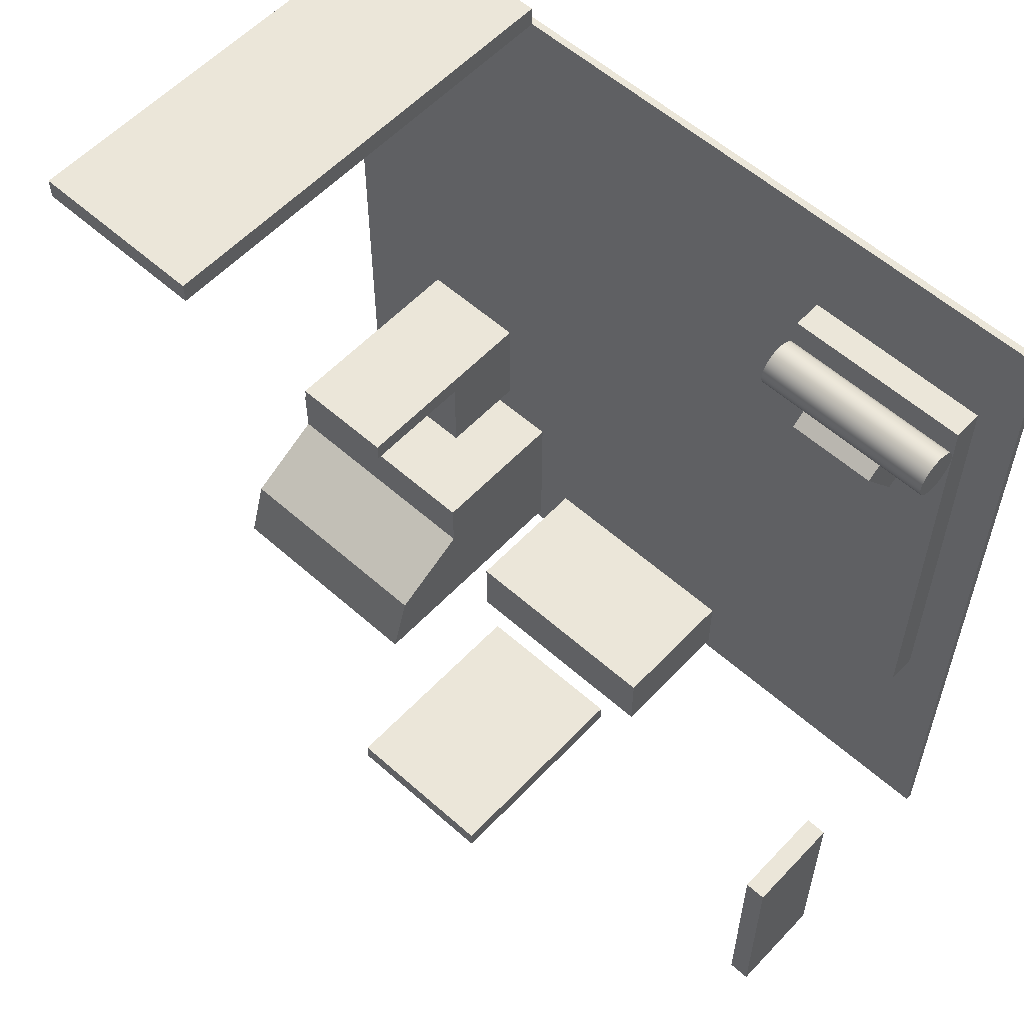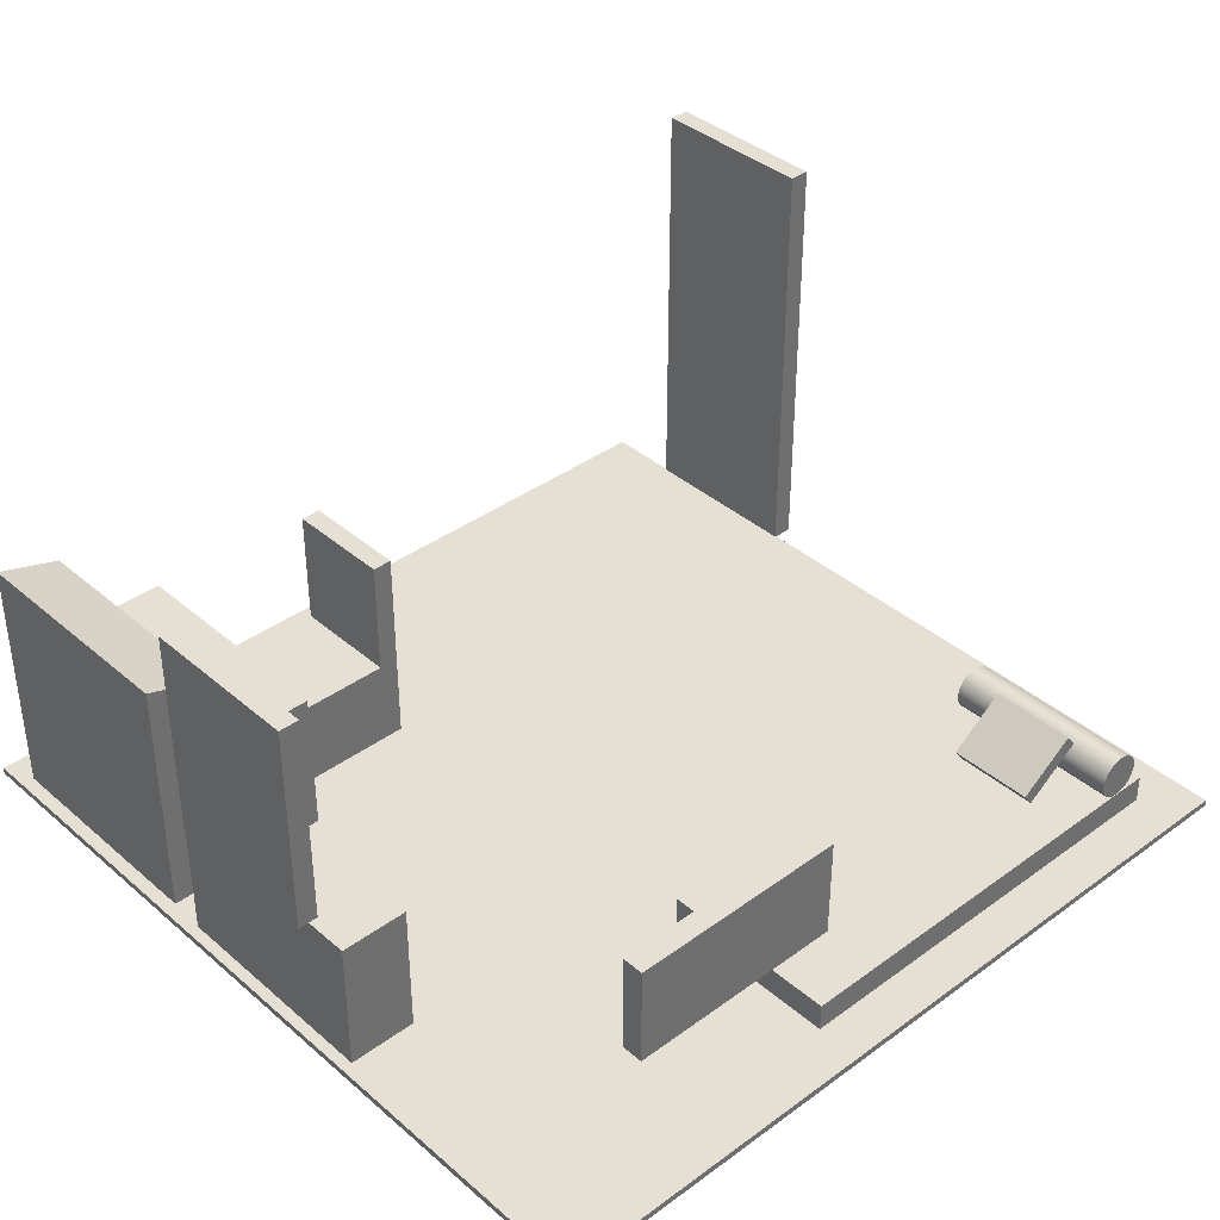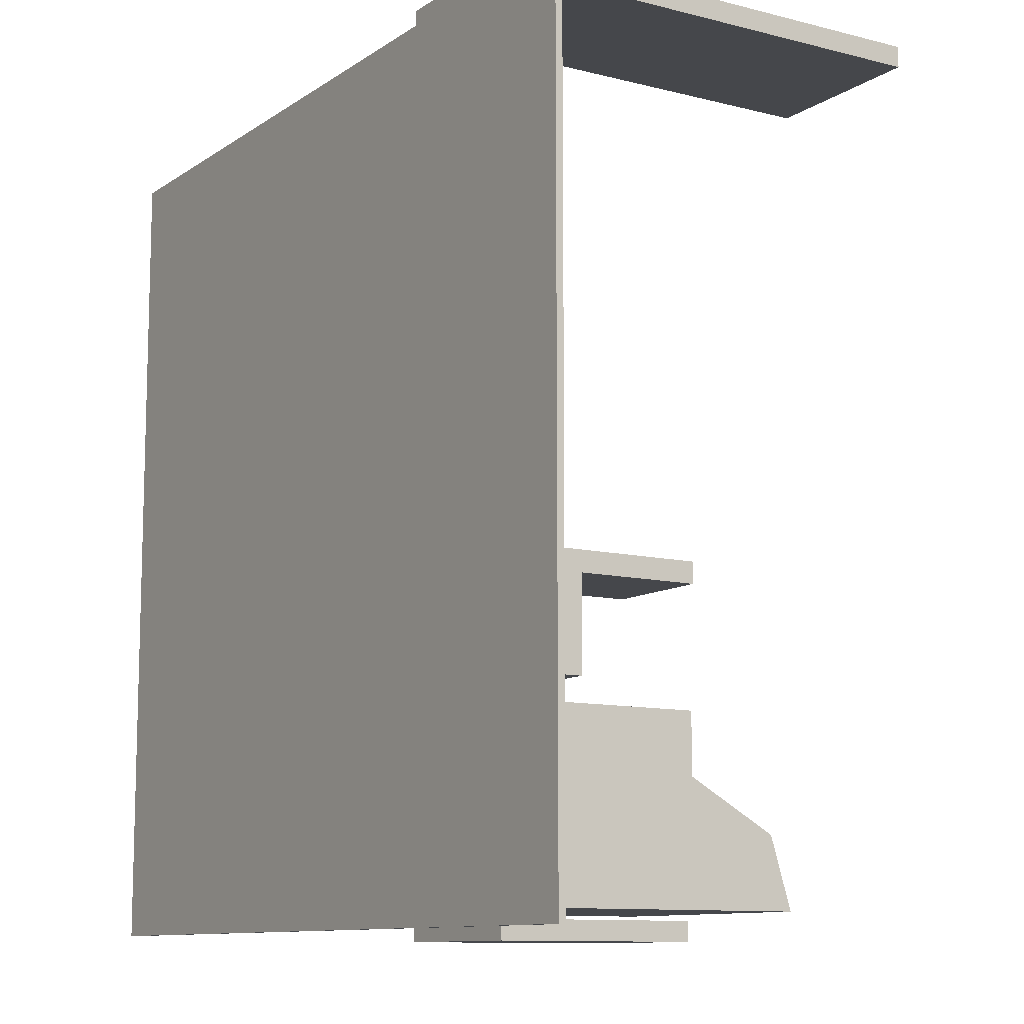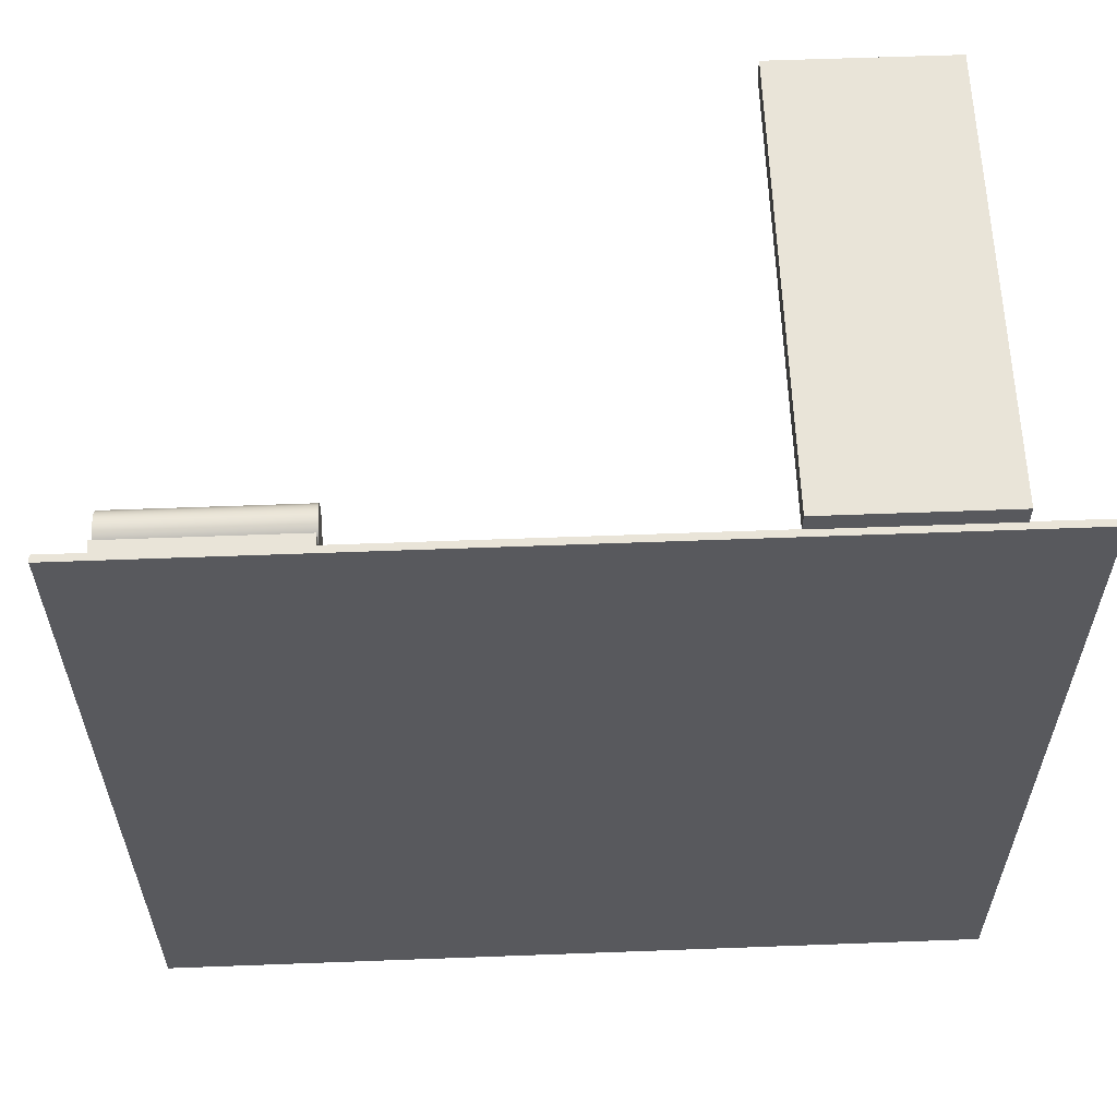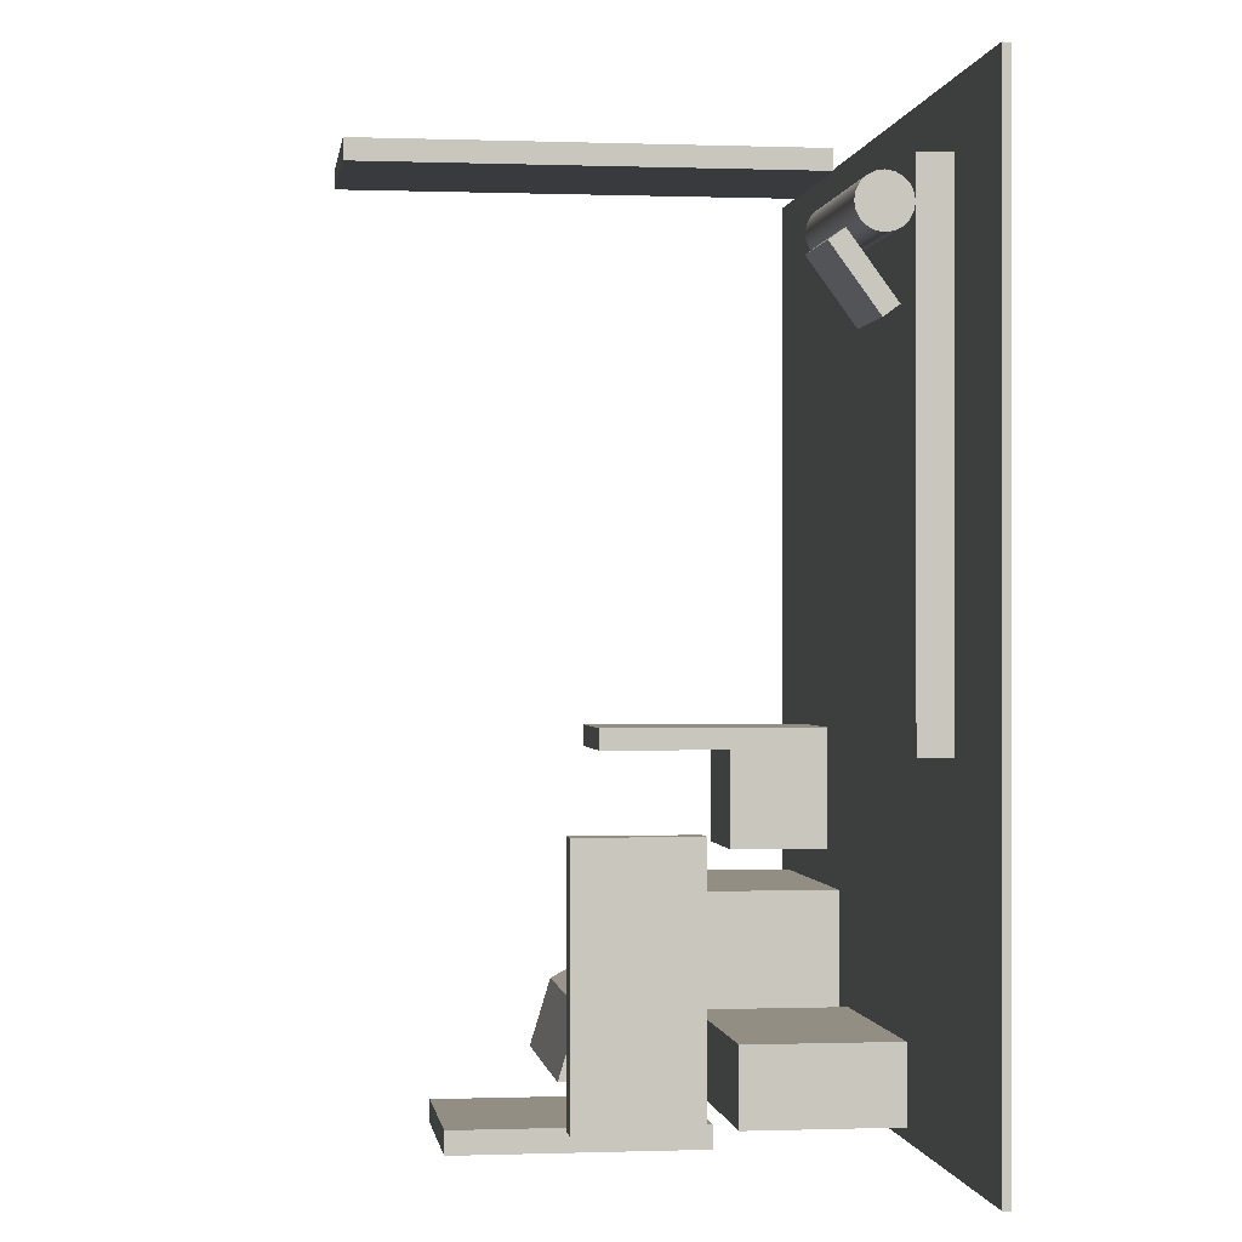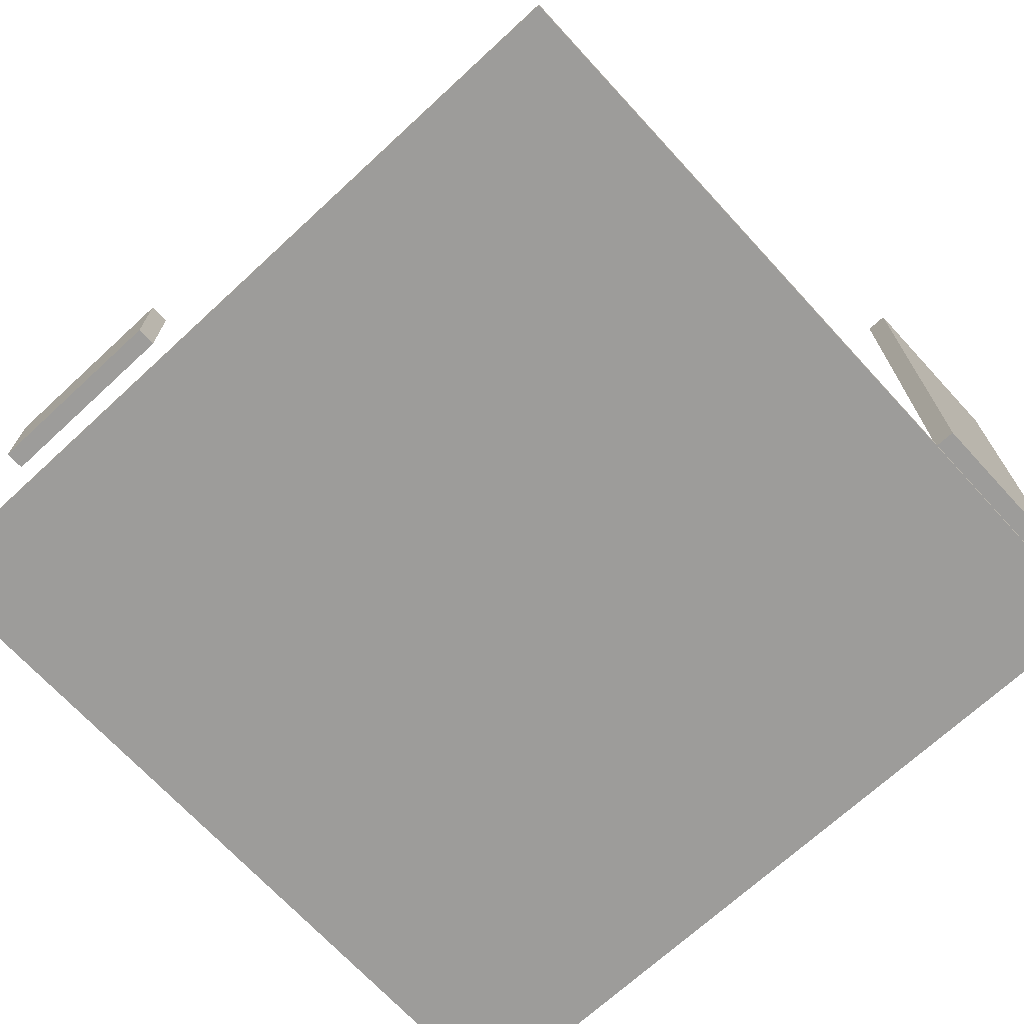
<metadata>
{"format":"obj","ext":"obj","renderer":"f3d","projection":"perspective","resolution":1024,"background":"white","views":[{"elev":57.3,"azim":-137.3,"up":"+Z"},{"elev":38.2,"azim":-132.7,"up":"+Y"},{"elev":-10.6,"azim":57.6,"up":"+Z"},{"elev":60.0,"azim":-2.2,"up":"+Z"},{"elev":-0.3,"azim":-97.7,"up":"+Z"},{"elev":-70.2,"azim":-47.3,"up":"+Y"}]}
</metadata>
<code>
g default
v -5.486 -0.04572 5.486
v 5.486 -0.04572 5.486
v -5.486 0.04572 5.486
v 5.486 0.04572 5.486
v -5.486 0.04572 -5.486
v 5.486 0.04572 -5.486
v -5.486 -0.04572 -5.486
v 5.486 -0.04572 -5.486
g Floor Room_layout
f 1 2 4 3
f 3 4 6 5
f 5 6 8 7
f 7 8 2 1
f 2 8 6 4
f 7 1 3 5
g default
v 2.224 0.04086 5.745
v 4.51 0.04086 5.745
v 2.224 5.893 5.745
v 4.51 5.893 5.745
v 2.224 5.893 5.471
v 4.51 5.893 5.471
v 2.224 0.04086 5.471
v 4.51 0.04086 5.471
g Room_layout Door
f 9 10 12 11
f 11 12 14 13
f 13 14 16 15
f 15 16 10 9
f 10 16 14 12
f 15 9 11 13
g default
v 1.918 0.04311 -3.099
v 5.052 0.04311 -3.099
v 1.918 2.036 -3.099
v 5.052 2.036 -3.099
v 1.918 3.399 -5.309
v 5.052 3.399 -5.309
v 1.918 0.04311 -5.309
v 5.052 0.04311 -5.309
v 5.052 3.138 -4.453
v 1.918 3.138 -4.453
v 1.918 0.04311 -4.573
v 5.052 0.04311 -4.573
v 5.052 2.036 -3.836
v 1.918 2.036 -3.836
v 1.918 0.04311 -3.836
v 5.052 0.04311 -3.836
g Room_layout Desk
f 17 18 20 19
f 19 20 29 30
f 21 22 24 23
f 31 32 18 17
f 18 32 29 20
f 31 17 19 30
f 26 25 22 21
f 23 27 26 21
f 23 24 28 27
f 25 28 24 22
f 30 29 25 26
f 27 31 30 26
f 27 28 32 31
f 29 32 28 25
g default
v 2.595 0.04591 -1.194
v 4.058 0.04591 -1.194
v 2.595 1.235 -1.194
v 4.058 1.235 -1.194
v 2.595 1.235 -2.657
v 4.058 1.235 -2.657
v 2.595 0.04591 -2.657
v 4.058 0.04591 -2.657
v 4.058 1.235 -1.462
v 2.595 1.235 -1.462
v 2.595 0.04591 -1.462
v 4.058 0.04591 -1.462
v 2.595 2.826 -1.194
v 4.058 2.826 -1.194
v 4.058 2.826 -1.462
v 2.595 2.826 -1.462
g Room_layout chair
f 33 34 36 35
f 45 46 47 48
f 37 38 40 39
f 43 44 34 33
f 34 44 41 36
f 43 33 35 42
f 42 41 38 37
f 39 43 42 37
f 39 40 44 43
f 41 44 40 38
f 35 36 46 45
f 36 41 47 46
f 41 42 48 47
f 42 35 45 48
g default
v -1.59 0.0332 -4.423
v 1.41 0.0332 -4.423
v -1.59 1.862 -4.423
v 1.41 1.862 -4.423
v -1.59 1.862 -5.337
v 1.41 1.862 -5.337
v -1.59 0.0332 -5.337
v 1.41 0.0332 -5.337
g Room_layout shelf
f 49 50 52 51
f 51 52 54 53
f 53 54 56 55
f 55 56 50 49
f 50 56 54 52
f 55 49 51 53
g default
v -1.166 2.076 -5.331
v 0.9851 2.076 -5.331
v -1.166 4.957 -5.331
v 0.9851 4.957 -5.331
v -1.166 4.957 -5.6
v 0.9851 4.957 -5.6
v -1.166 2.076 -5.6
v 0.9851 2.076 -5.6
g Room_layout window
f 57 58 60 59
f 59 60 62 61
f 61 62 64 63
f 63 64 58 57
f 58 64 62 60
f 63 57 59 61
g default
v -5.423 2.883 -1.938
v -5.423 2.883 -4.659
v -5.423 4.15 -1.938
v -5.423 4.15 -4.659
v -5.692 4.15 -1.938
v -5.692 4.15 -4.659
v -5.692 2.883 -1.938
v -5.692 2.883 -4.659
g Room_layout painting
f 65 66 68 67
f 67 68 70 69
f 69 70 72 71
f 71 72 66 65
f 66 72 70 68
f 71 65 67 69
g default
v -5.091 0.3982 4.505
v -2.714 0.3982 4.505
v -5.091 0.7729 4.505
v -2.714 0.7729 4.505
v -5.091 0.7729 -1.256
v -2.714 0.7729 -1.256
v -5.091 0.3982 -1.256
v -2.714 0.3982 -1.256
g Room_layout Base Bed
f 73 74 76 75
f 75 76 78 77
f 77 78 80 79
f 79 80 74 73
f 74 80 78 76
f 79 73 75 77
g default
v -2.71 1.358 3.94
v -2.71 1.315 3.857
v -2.71 1.249 3.791
v -2.71 1.166 3.749
v -2.71 1.074 3.734
v -2.71 0.9821 3.749
v -2.71 0.8991 3.791
v -2.71 0.8332 3.857
v -2.71 0.7909 3.94
v -2.71 0.7763 4.032
v -2.71 0.7909 4.124
v -2.71 0.8332 4.207
v -2.71 0.8991 4.273
v -2.71 0.9821 4.315
v -2.71 1.074 4.33
v -2.71 1.166 4.315
v -2.71 1.249 4.273
v -2.71 1.315 4.207
v -2.71 1.358 4.124
v -2.71 1.372 4.032
v -5.087 1.358 3.94
v -5.087 1.315 3.857
v -5.087 1.249 3.791
v -5.087 1.166 3.749
v -5.087 1.074 3.734
v -5.087 0.9821 3.749
v -5.087 0.8991 3.791
v -5.087 0.8332 3.857
v -5.087 0.7909 3.94
v -5.087 0.7763 4.032
v -5.087 0.7909 4.124
v -5.087 0.8332 4.207
v -5.087 0.8991 4.273
v -5.087 0.9821 4.315
v -5.087 1.074 4.33
v -5.087 1.166 4.315
v -5.087 1.249 4.273
v -5.087 1.315 4.207
v -5.087 1.358 4.124
v -5.087 1.372 4.032
v -2.71 1.074 4.032
v -5.087 1.074 4.032
g Room_layout Bed Headrest
f 81 82 102 101
f 82 83 103 102
f 83 84 104 103
f 84 85 105 104
f 85 86 106 105
f 86 87 107 106
f 87 88 108 107
f 88 89 109 108
f 89 90 110 109
f 90 91 111 110
f 91 92 112 111
f 92 93 113 112
f 93 94 114 113
f 94 95 115 114
f 95 96 116 115
f 96 97 117 116
f 97 98 118 117
f 98 99 119 118
f 99 100 120 119
f 100 81 101 120
f 82 81 121
f 83 82 121
f 84 83 121
f 85 84 121
f 86 85 121
f 87 86 121
f 88 87 121
f 89 88 121
f 90 89 121
f 91 90 121
f 92 91 121
f 93 92 121
f 94 93 121
f 95 94 121
f 96 95 121
f 97 96 121
f 98 97 121
f 99 98 121
f 100 99 121
f 81 100 121
f 101 102 122
f 102 103 122
f 103 104 122
f 104 105 122
f 105 106 122
f 106 107 122
f 107 108 122
f 108 109 122
f 109 110 122
f 110 111 122
f 111 112 122
f 112 113 122
f 113 114 122
f 114 115 122
f 115 116 122
f 116 117 122
f 117 118 122
f 118 119 122
f 119 120 122
f 120 101 122
g default
v -4.477 1.321 3.863
v -3.335 1.321 3.863
v -4.477 1.498 3.734
v -3.335 1.498 3.734
v -4.477 0.9571 2.996
v -3.335 0.9571 2.996
v -4.477 0.7811 3.125
v -3.335 0.7811 3.125
g Room_layout Bed Pillow
f 123 124 126 125
f 125 126 128 127
f 127 128 130 129
f 129 130 124 123
f 124 130 128 126
f 129 123 125 127

</code>
